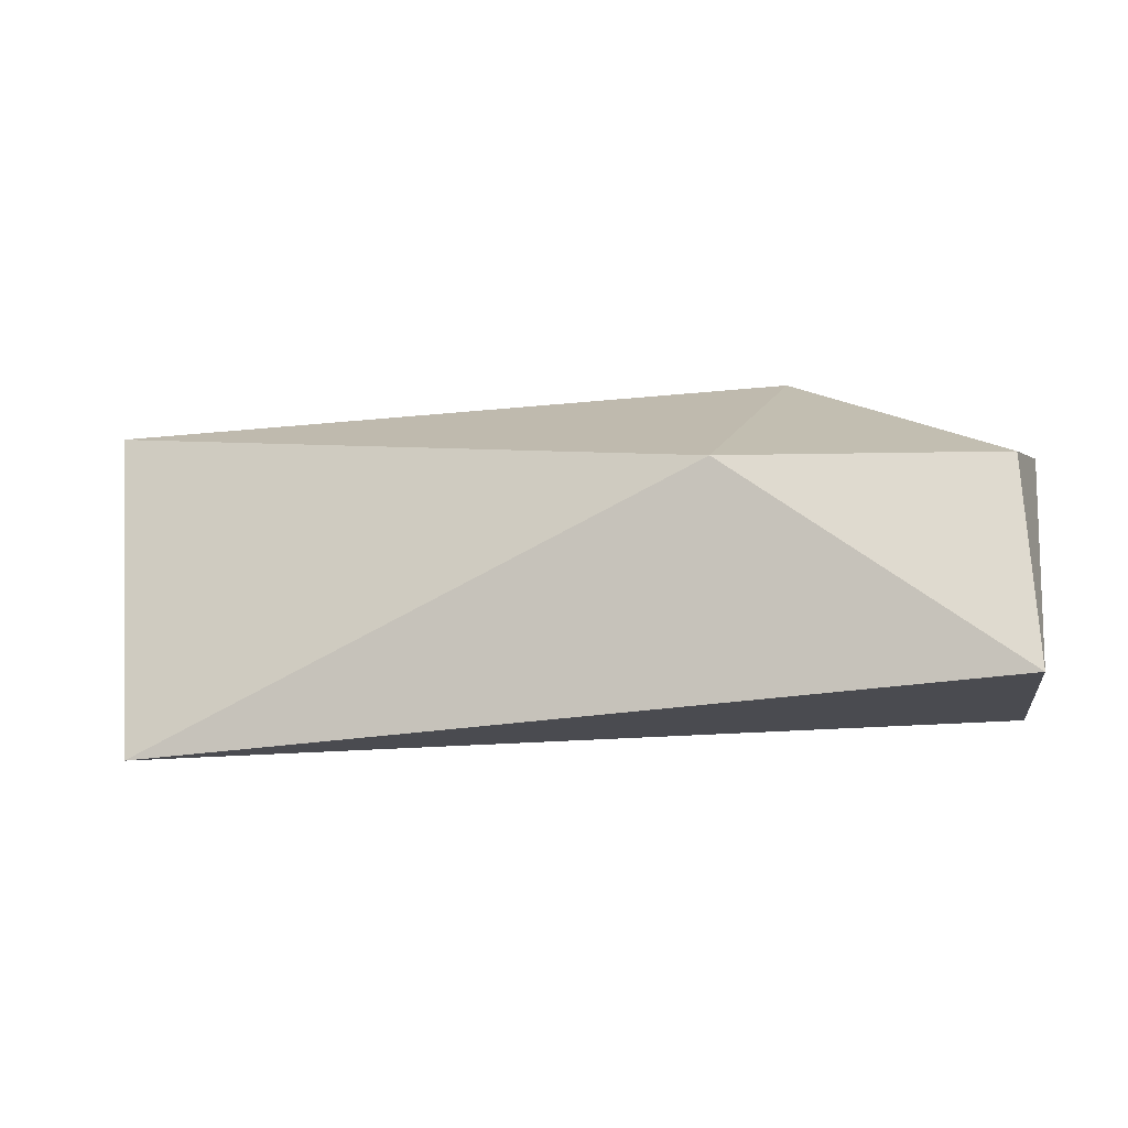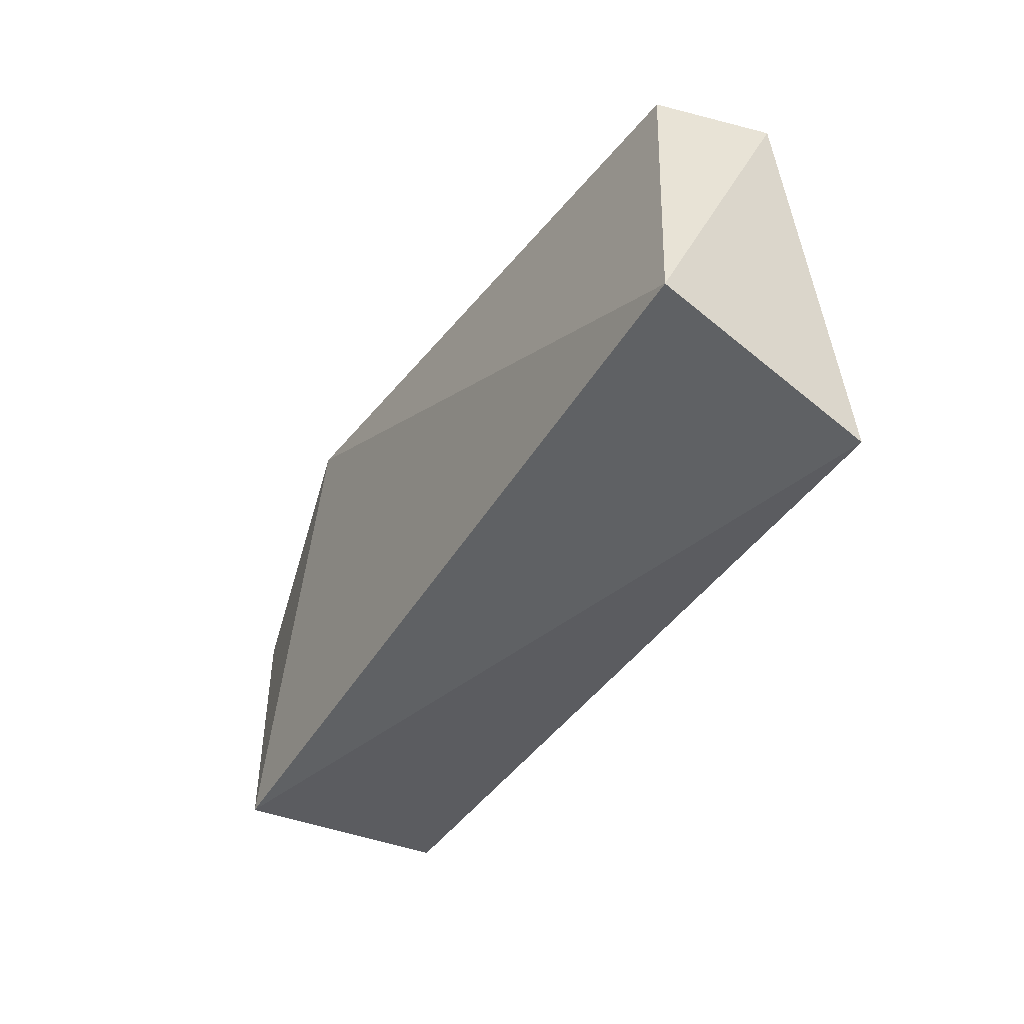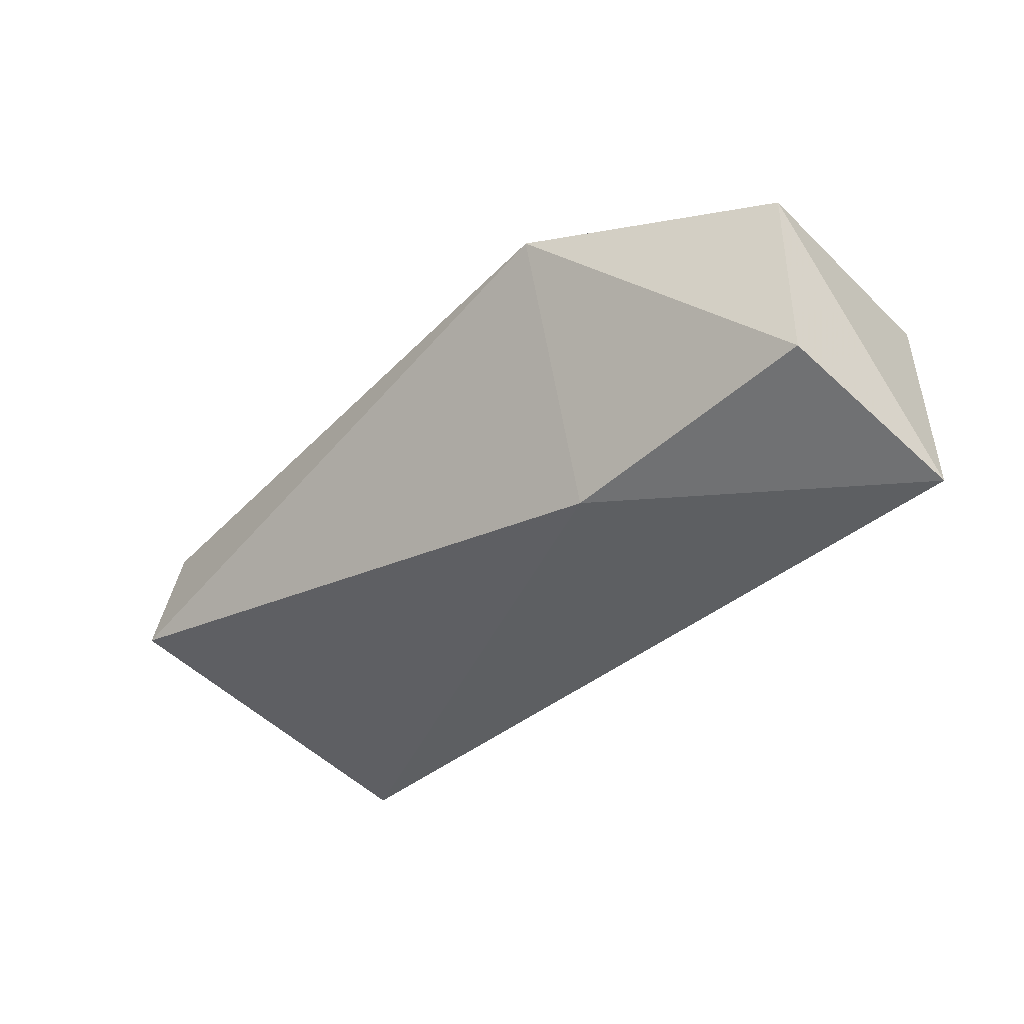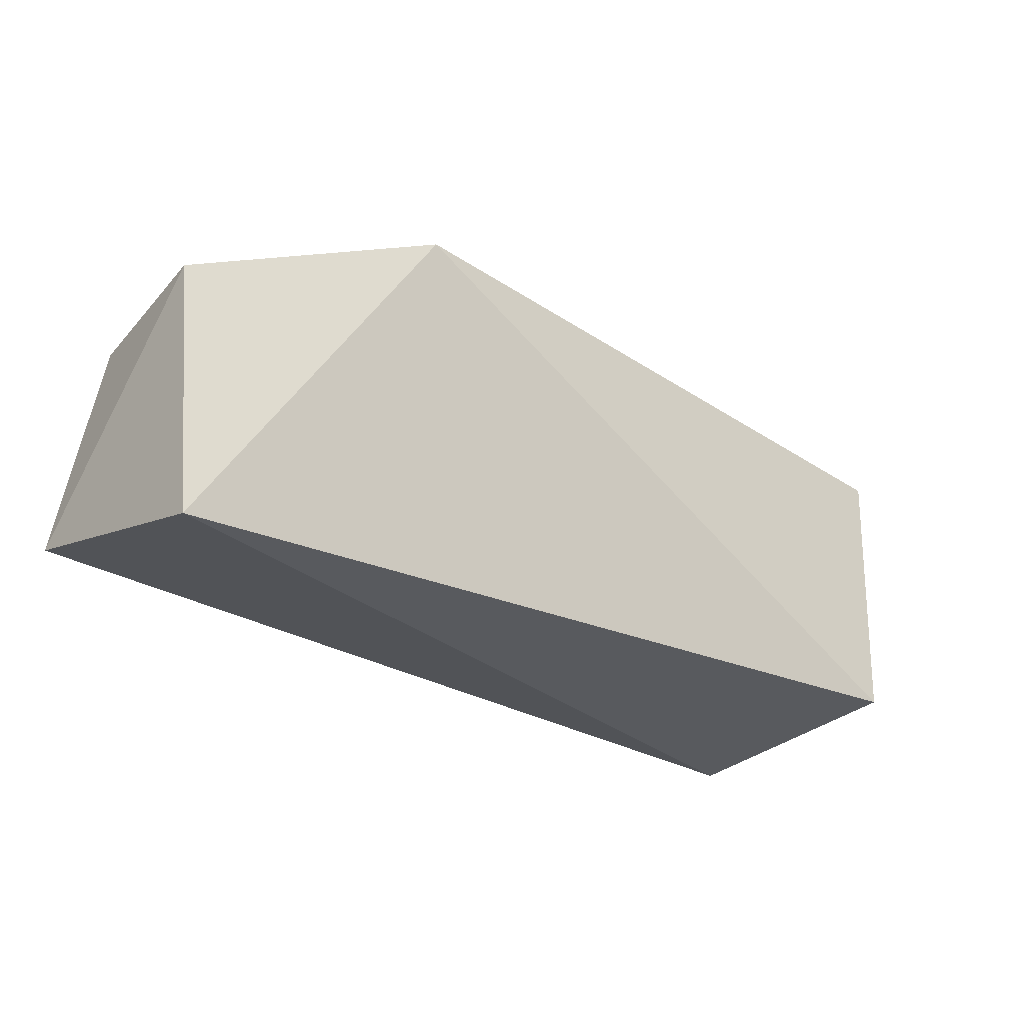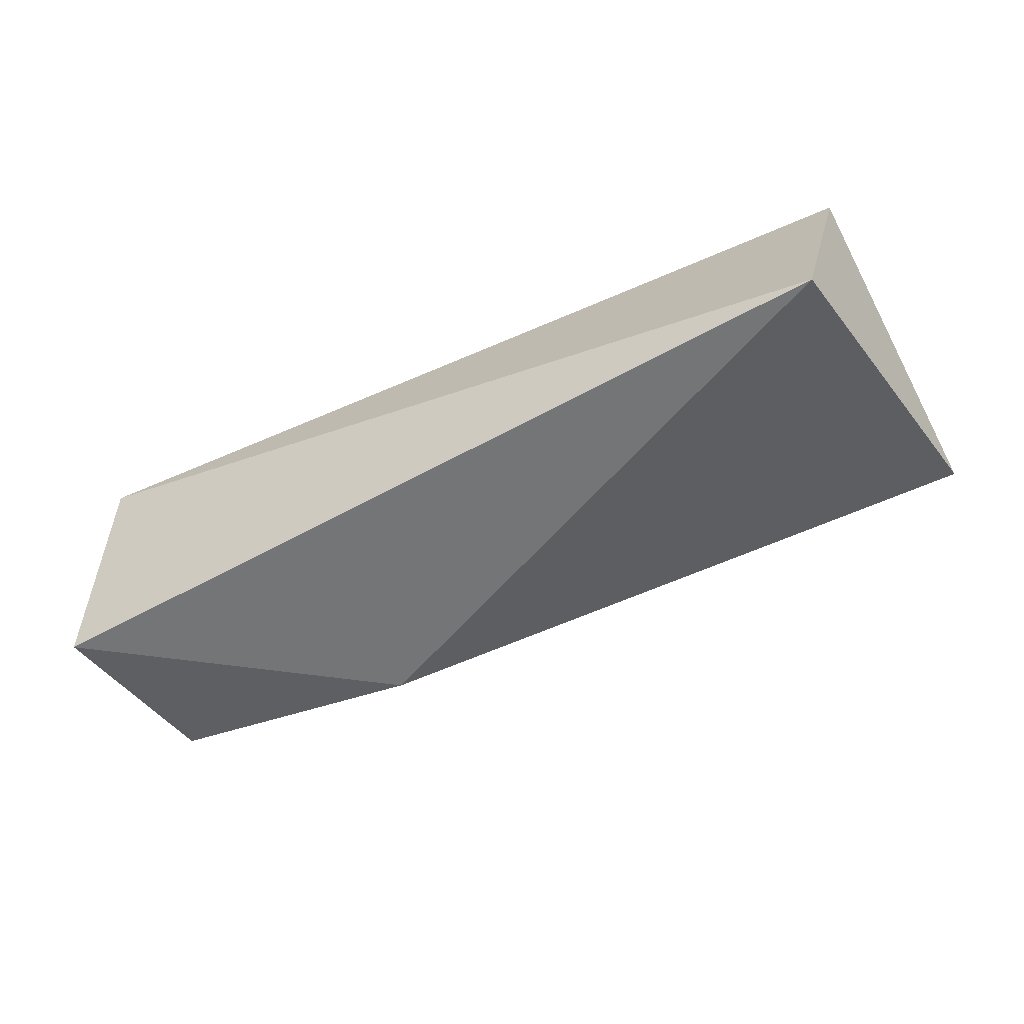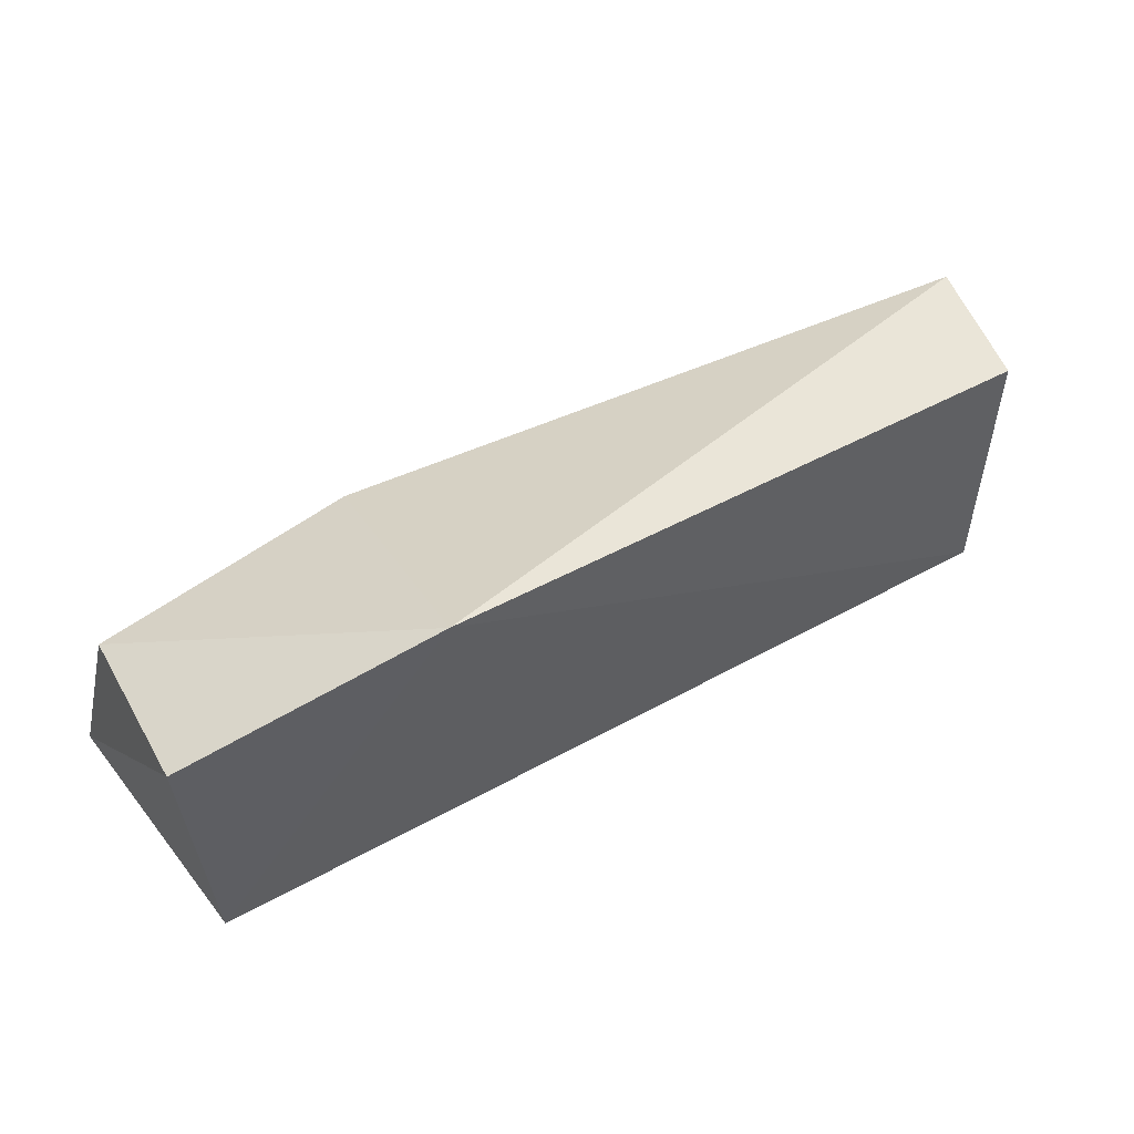
<metadata>
{"format":"obj","ext":"obj","renderer":"f3d","projection":"perspective","resolution":1024,"background":"white","views":[{"elev":-5.2,"azim":-164.6,"up":"+Y"},{"elev":-44.8,"azim":60.8,"up":"+Y"},{"elev":-37.5,"azim":-136.9,"up":"+Z"},{"elev":-24.4,"azim":-36.6,"up":"+Y"},{"elev":-59.2,"azim":24.3,"up":"+Z"},{"elev":50.7,"azim":-31.2,"up":"+Y"}]}
</metadata>
<code>
v 0.04696 0.08086 0.03003
v 0.04621 0.05563 0.03041
v 0.04233 0.05199 0.008504
v -0.03869 0.05917 0.008238
v -0.03738 0.07934 0.02984
v -0.03589 0.05563 0.03041
v -0.01127 0.07785 0.009594
v 0.04824 0.08293 0.01867
v -0.01392 0.08803 0.03448
v -0.03657 0.0778 0.01361
f 6 3 2
f 6 4 3
f 6 5 4
f 7 3 4
f 8 1 2
f 8 2 3
f 8 3 7
f 9 6 2
f 9 2 1
f 9 5 6
f 9 1 8
f 9 8 7
f 10 7 4
f 10 4 5
f 10 9 7
f 10 5 9

</code>
